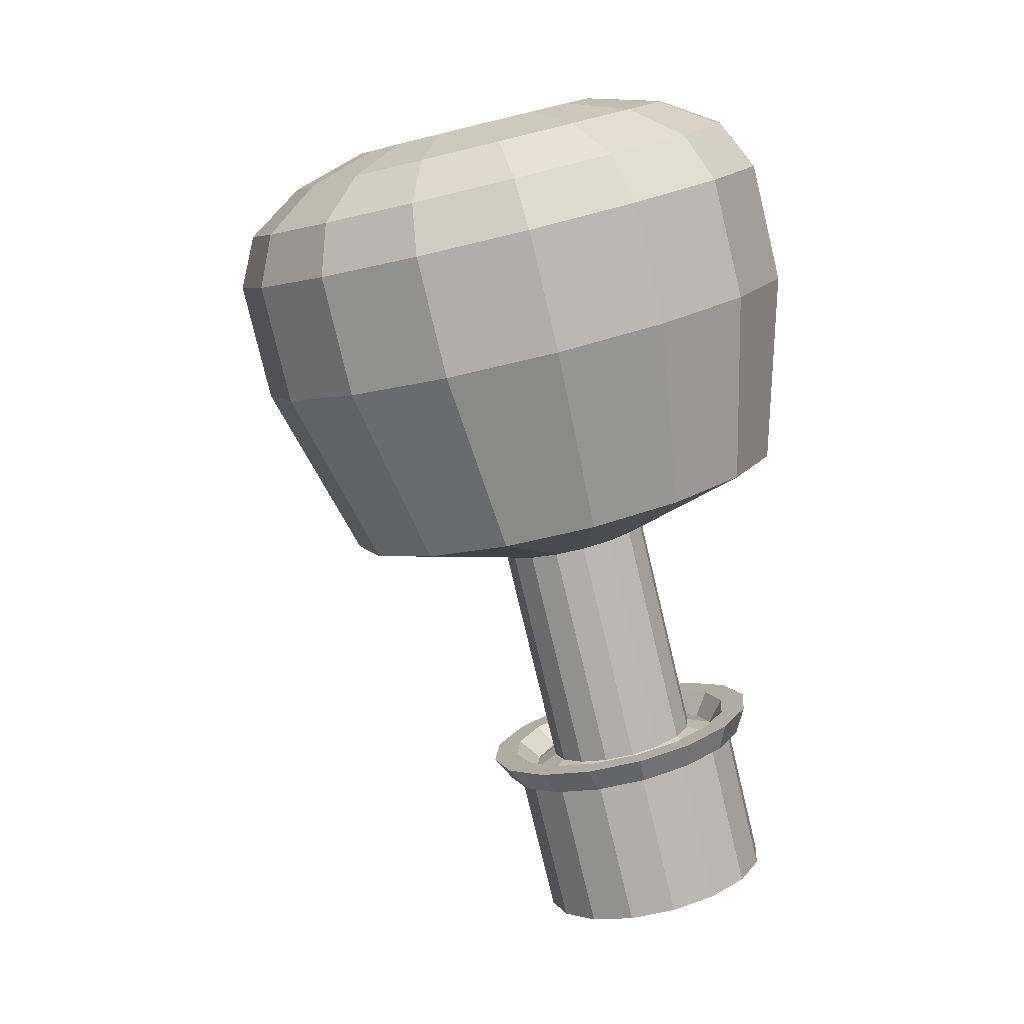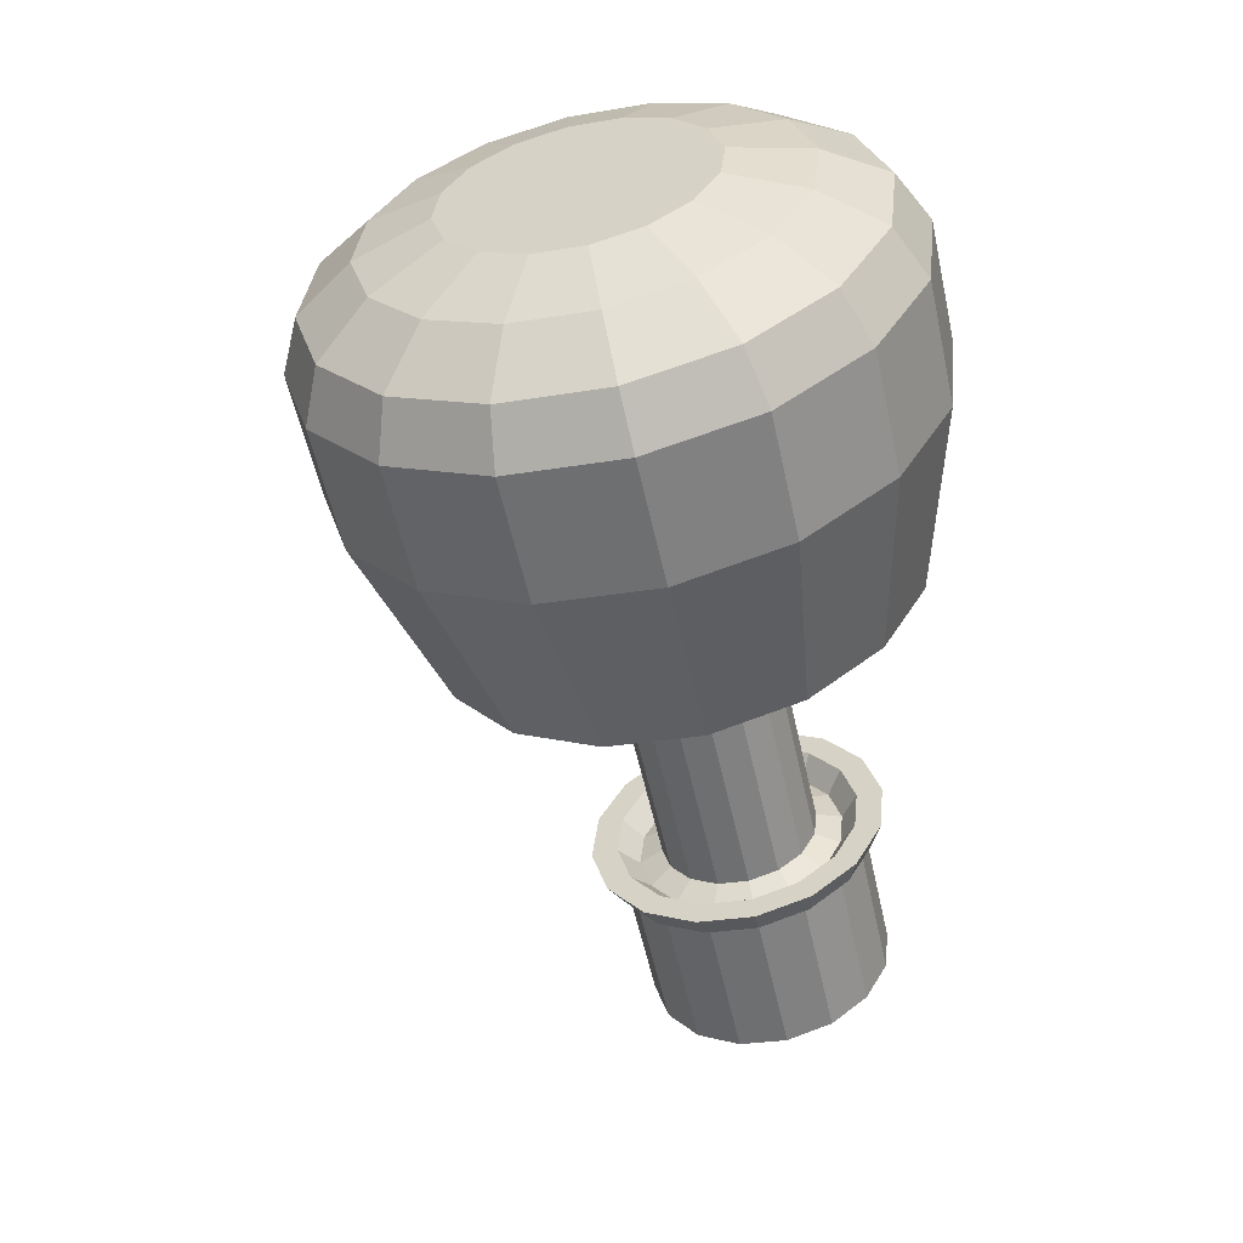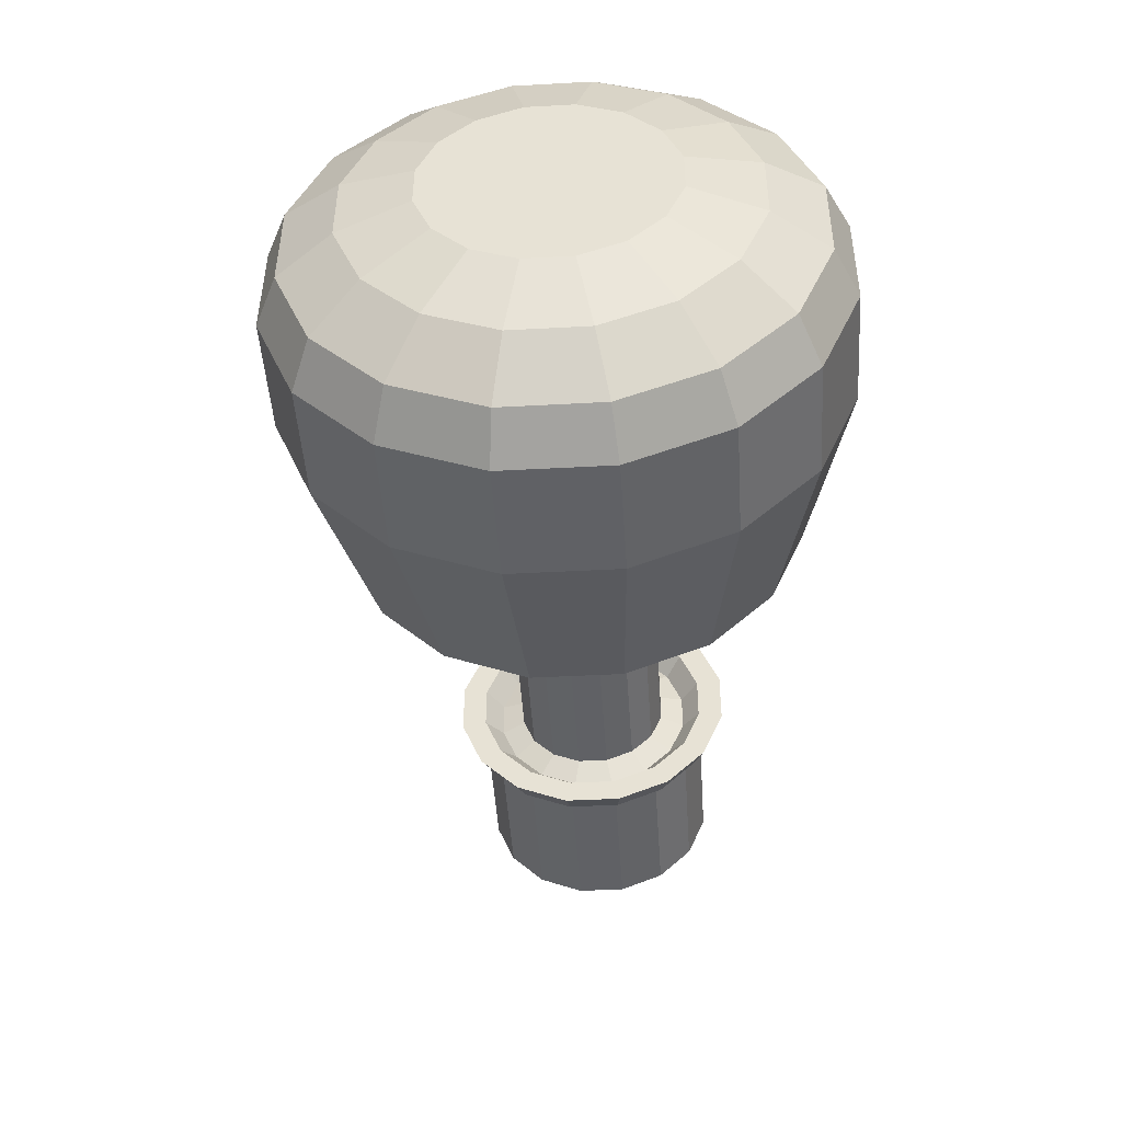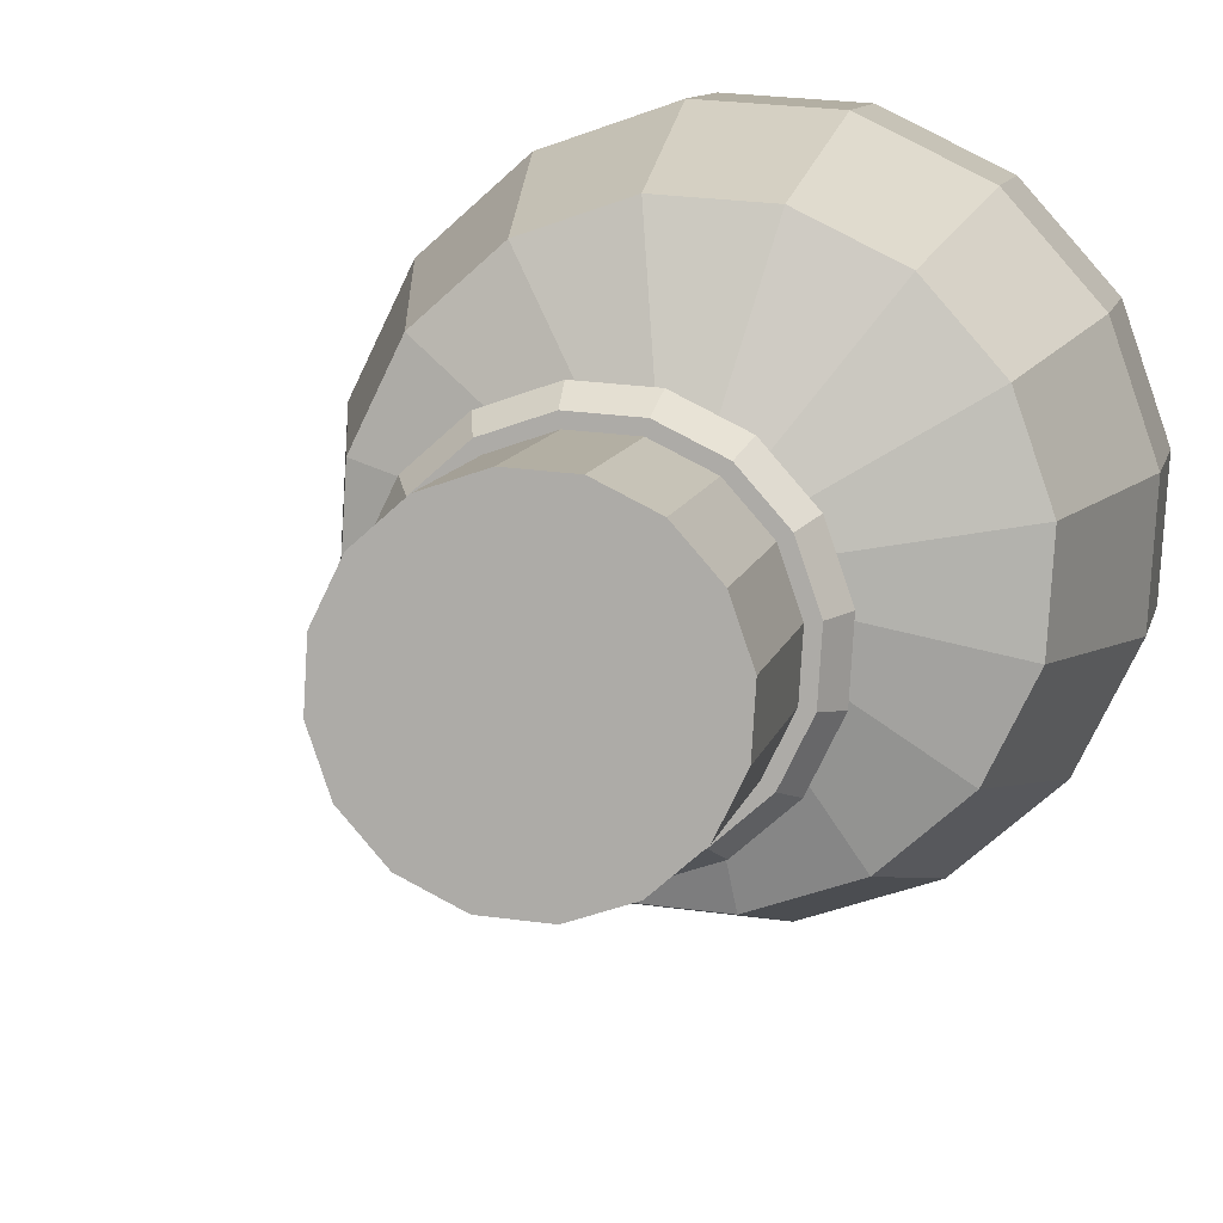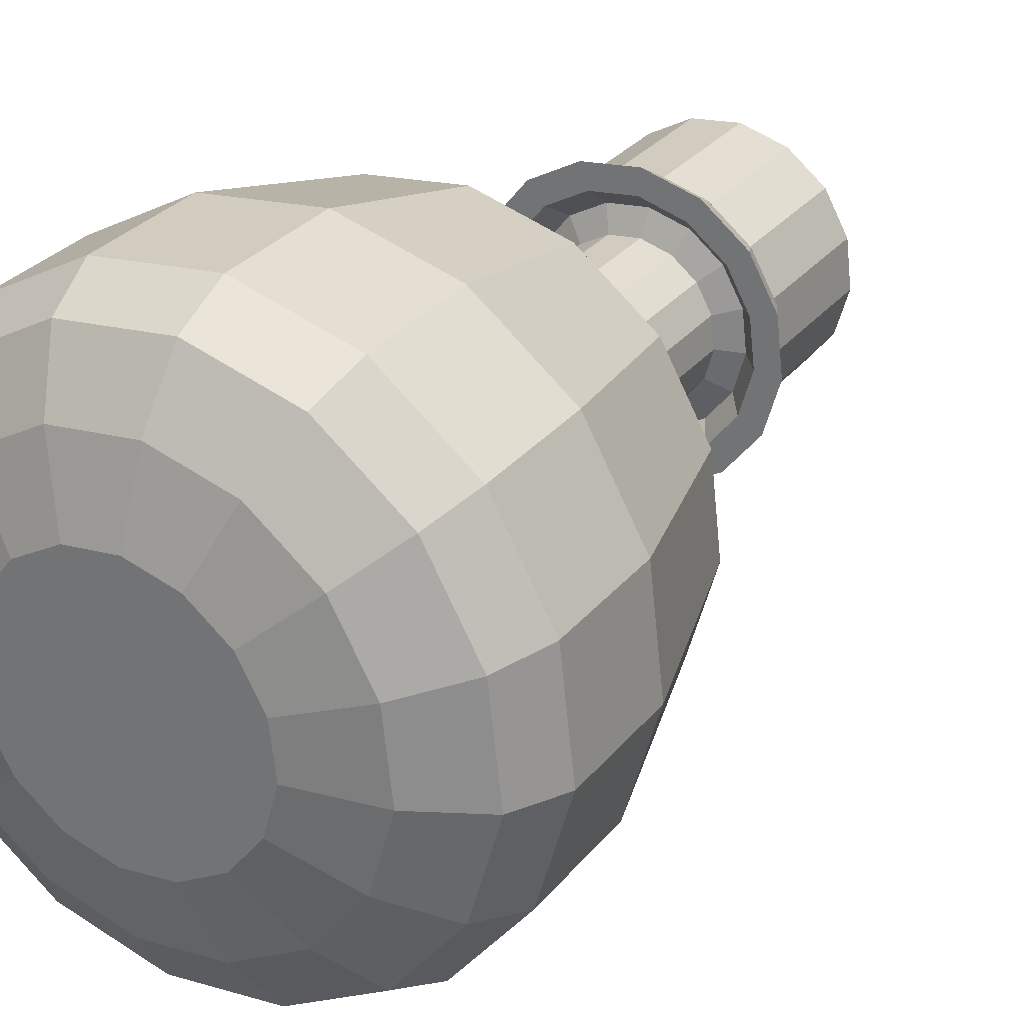
<metadata>
{"format":"obj","ext":"obj","renderer":"f3d","projection":"perspective","resolution":1024,"background":"white","views":[{"elev":9.8,"azim":-39.1,"up":"+Y"},{"elev":28.1,"azim":-59.6,"up":"+Y"},{"elev":29.6,"azim":-110.8,"up":"+Y"},{"elev":18.3,"azim":22.8,"up":"+Z"},{"elev":19.7,"azim":-138.0,"up":"+Z"}]}
</metadata>
<code>
o Cylinder.001_Cylinder.003
v -0.4641 1.363 -1.225
v -0.5055 1.587 -1.251
v -0.05362 1.44 -1.237
v -0.09752 1.663 -1.263
v 0.3261 1.534 -1.091
v 0.2798 1.757 -1.118
v 0.6172 1.631 -0.8087
v 0.5691 1.853 -0.8372
v 0.7753 1.716 -0.4324
v 0.7263 1.938 -0.4633
v 0.7765 1.776 -0.0199
v 0.7274 1.997 -0.05333
v 0.6205 1.803 0.3661
v 0.5724 2.023 0.3303
v 0.3311 1.791 0.6669
v 0.2848 2.012 0.6292
v -0.04771 1.743 0.8365
v -0.09166 1.964 0.7978
v -0.4582 1.666 0.8493
v -0.4996 1.888 0.8105
v -0.8379 1.572 0.7032
v -0.8769 1.794 0.6653
v -1.129 1.475 0.4205
v -1.166 1.698 0.3844
v -1.287 1.39 0.04429
v -1.323 1.613 0.01046
v -1.288 1.33 -0.3683
v -1.325 1.553 -0.3995
v -1.132 1.303 -0.7543
v -1.17 1.527 -0.7831
v -0.8429 1.315 -1.055
v -0.8819 1.539 -1.082
v -0.05468 1.639 -1.484
v -0.5495 1.547 -1.469
v 0.4031 1.753 -1.308
v 0.754 1.87 -0.9674
v 0.9447 1.972 -0.5138
v 0.9461 2.045 -0.01645
v 0.758 2.076 0.4489
v 0.4091 2.062 0.8115
v -0.04756 2.004 1.016
v -0.5424 1.912 1.031
v -1 1.798 0.8553
v -1.351 1.681 0.5145
v -1.542 1.579 0.06095
v -1.543 1.506 -0.4364
v -1.355 1.475 -0.9018
v -1.006 1.489 -1.264
v -0.4382 1.429 -1.068
v -0.09232 1.494 -1.078
v 0.2276 1.573 -0.9554
v 0.4729 1.655 -0.7172
v 0.6061 1.726 -0.4001
v 0.6071 1.777 -0.05253
v 0.4757 1.799 0.2727
v 0.2318 1.789 0.5261
v -0.08734 1.749 0.6691
v -0.4332 1.684 0.6799
v -0.7531 1.605 0.5568
v -0.9984 1.523 0.3186
v -1.132 1.451 0.001566
v -1.133 1.401 -0.346
v -1.001 1.379 -0.6713
v -0.7574 1.388 -0.9247
v -0.4127 1.553 -0.8724
v -0.1496 1.602 -0.8806
v 0.09385 1.663 -0.787
v 0.2804 1.725 -0.6058
v 0.3818 1.779 -0.3646
v 0.3826 1.818 -0.1001
v 0.2826 1.835 0.1474
v 0.09706 1.827 0.3401
v -0.1458 1.796 0.4489
v -0.4089 1.747 0.4571
v -0.6523 1.687 0.3635
v -0.8389 1.625 0.1822
v -0.9403 1.57 -0.05896
v -0.9411 1.531 -0.3234
v -0.841 1.515 -0.5709
v -0.6555 1.522 -0.7637
v -0.4825 1.346 -1.316
v -0.03574 1.43 -1.33
v 0.3775 1.533 -1.171
v 0.6943 1.638 -0.863
v 0.8665 1.731 -0.4535
v 0.8678 1.796 -0.004508
v 0.698 1.825 0.4156
v 0.383 1.812 0.743
v -0.02931 1.76 0.9276
v -0.4761 1.676 0.9415
v -0.8893 1.574 0.7825
v -1.206 1.468 0.4749
v -1.378 1.376 0.06536
v -1.38 1.31 -0.3836
v -1.21 1.281 -0.8038
v -0.8948 1.294 -1.131
v -0.2082 0.02909 -1.031
v 0.2023 0.106 -1.043
v 0.582 0.2001 -0.8973
v 0.8731 0.297 -0.6146
v 1.031 0.3821 -0.2384
v 1.032 0.4423 0.1742
v 0.8764 0.4686 0.5602
v 0.587 0.4568 0.8609
v 0.2082 0.4088 1.031
v -0.2023 0.3319 1.043
v -0.582 0.2379 0.8973
v -0.8731 0.1409 0.6146
v -1.031 0.05582 0.2384
v -1.032 -0.004416 -0.1742
v -0.8764 -0.03065 -0.5602
v -0.587 -0.01888 -0.8609
v -0.3457 1.711 -0.4748
v -0.2457 1.729 -0.4779
v -0.1532 1.752 -0.4423
v -0.08232 1.776 -0.3735
v -0.04379 1.797 -0.2818
v -0.04351 1.811 -0.1813
v -0.08151 1.818 -0.08727
v -0.152 1.815 -0.014
v -0.2443 1.803 0.02733
v -0.3443 1.785 0.03044
v -0.4368 1.762 -0.005142
v -0.5077 1.738 -0.07401
v -0.5462 1.717 -0.1657
v -0.5465 1.703 -0.2662
v -0.5085 1.696 -0.3602
v -0.438 1.699 -0.4335
v -0.3274 1.108 -0.8078
v -0.06425 1.158 -0.8159
v 0.1791 1.218 -0.7223
v 0.3657 1.28 -0.5411
v 0.4671 1.335 -0.2999
v 0.4679 1.373 -0.03542
v 0.3679 1.39 0.212
v 0.1824 1.382 0.4048
v -0.06046 1.352 0.5136
v -0.3236 1.302 0.5218
v -0.567 1.242 0.4281
v -0.7536 1.18 0.2469
v -0.855 1.125 0.005732
v -0.8558 1.087 -0.2587
v -0.7557 1.07 -0.5062
v -0.5702 1.078 -0.699
v -0.8044 3.595 -1.169
v -0.5412 3.644 -1.178
v -0.2978 3.704 -1.084
v -0.1112 3.767 -0.9028
v -0.009817 3.821 -0.6616
v -0.009064 3.86 -0.3971
v -0.1091 3.877 -0.1497
v -0.2946 3.869 0.04311
v -0.5374 3.838 0.1519
v -0.8006 3.789 0.1601
v -1.044 3.729 0.06642
v -1.231 3.667 -0.1148
v -1.332 3.612 -0.356
v -1.333 3.573 -0.6205
v -1.233 3.557 -0.8679
v -1.047 3.564 -1.061
v -1.155 3.782 -2.559
v -0.3636 3.93 -2.583
v 0.3685 4.111 -2.302
v 0.9297 4.298 -1.757
v 1.235 4.462 -1.031
v 1.237 4.579 -0.2357
v 0.9362 4.629 0.5086
v 0.3781 4.606 1.088
v -0.3522 4.514 1.416
v -1.144 4.366 1.44
v -1.876 4.184 1.159
v -2.437 3.997 0.6135
v -2.742 3.833 -0.1119
v -2.744 3.717 -0.9074
v -2.443 3.667 -1.652
v -1.885 3.689 -2.232
v -1.551 5.291 -3.24
v -0.5807 5.472 -3.27
v 0.3169 5.695 -2.924
v 1.005 5.924 -2.256
v 1.379 6.125 -1.367
v 1.382 6.268 -0.3913
v 1.013 6.33 0.5213
v 0.3288 6.302 1.232
v -0.5667 6.188 1.633
v -1.537 6.007 1.664
v -2.435 5.784 1.318
v -3.123 5.555 0.65
v -3.497 5.354 -0.2396
v -3.5 5.211 -1.215
v -3.131 5.149 -2.127
v -2.447 5.177 -2.838
v -1.75 6.327 -3.39
v -0.7796 6.509 -3.421
v 0.1181 6.732 -3.075
v 0.8062 6.961 -2.407
v 1.18 7.162 -1.517
v 1.183 7.304 -0.5421
v 0.8141 7.366 0.3705
v 0.1299 7.339 1.081
v -0.7656 7.225 1.483
v -1.736 7.043 1.513
v -2.634 6.821 1.167
v -3.322 6.592 0.4991
v -3.696 6.391 -0.3904
v -3.698 6.248 -1.366
v -3.33 6.186 -2.278
v -2.645 6.214 -2.989
v -1.79 6.797 -3.243
v -0.9033 6.963 -3.271
v -0.083 7.166 -2.955
v 0.5459 7.376 -2.344
v 0.8876 7.559 -1.532
v 0.8902 7.69 -0.6402
v 0.5531 7.746 0.1938
v -0.07218 7.721 0.8436
v -0.8906 7.617 1.21
v -1.777 7.451 1.238
v -2.598 7.248 0.9221
v -3.227 7.038 0.3114
v -3.568 6.854 -0.5015
v -3.571 6.724 -1.393
v -3.234 6.668 -2.227
v -2.609 6.693 -2.877
v -1.751 7.211 -2.789
v -1.063 7.339 -2.81
v -0.4276 7.497 -2.566
v 0.05977 7.659 -2.092
v 0.3246 7.802 -1.462
v 0.3266 7.903 -0.7717
v 0.06537 7.947 -0.1253
v -0.4193 7.927 0.3782
v -1.054 7.847 0.6623
v -1.741 7.718 0.6837
v -2.377 7.56 0.4391
v -2.864 7.398 -0.03422
v -3.129 7.256 -0.6642
v -3.131 7.155 -1.355
v -2.87 7.111 -2.001
v -2.385 7.13 -2.505
v -1.654 7.511 -2.167
v -1.225 7.591 -2.18
v -0.8283 7.689 -2.028
v -0.524 7.791 -1.732
v -0.3587 7.88 -1.339
v -0.3574 7.943 -0.9075
v -0.5205 7.97 -0.504
v -0.8231 7.958 -0.1896
v -1.219 7.908 -0.0122
v -1.648 7.827 0.001152
v -2.045 7.729 -0.1516
v -2.349 7.627 -0.4471
v -2.515 7.539 -0.8404
v -2.516 7.476 -1.272
v -2.353 7.448 -1.675
v -2.05 7.46 -1.99
f 34 82 81
f 33 83 82
f 35 84 83
f 36 85 84
f 85 38 86
f 86 39 87
f 87 40 88
f 88 41 89
f 41 90 89
f 42 91 90
f 43 92 91
f 44 93 92
f 93 46 94
f 94 47 95
f 18 58 20
f 95 48 96
f 96 34 81
f 31 111 29
f 4 34 2
f 6 33 4
f 8 35 6
f 10 36 8
f 10 38 37
f 12 39 38
f 14 40 39
f 16 41 40
f 20 41 18
f 22 42 20
f 24 43 22
f 26 44 24
f 26 46 45
f 28 47 46
f 30 48 47
f 32 34 48
f 63 78 79
f 4 51 6
f 20 59 22
f 6 52 8
f 22 60 24
f 8 53 10
f 24 61 26
f 12 53 54
f 28 61 62
f 14 54 55
f 30 62 63
f 16 55 56
f 32 63 64
f 18 56 57
f 2 50 4
f 2 64 49
f 56 71 72
f 64 79 80
f 57 72 73
f 49 66 50
f 49 80 65
f 57 74 58
f 50 67 51
f 58 75 59
f 51 68 52
f 59 76 60
f 52 69 53
f 60 77 61
f 54 69 70
f 62 77 78
f 55 70 71
f 3 81 82
f 5 82 83
f 7 83 84
f 9 84 85
f 9 86 11
f 11 87 13
f 13 88 15
f 15 89 17
f 19 89 90
f 21 90 91
f 23 91 92
f 25 92 93
f 25 94 27
f 27 95 29
f 29 96 31
f 31 81 1
f 110 111 108
f 17 104 15
f 3 97 1
f 1 112 31
f 17 106 105
f 5 98 3
f 21 106 19
f 5 100 99
f 23 107 21
f 7 101 100
f 25 108 23
f 9 102 101
f 27 109 25
f 11 103 102
f 29 110 27
f 15 103 13
f 65 114 66
f 65 128 113
f 73 122 74
f 66 115 67
f 74 123 75
f 67 116 68
f 75 124 76
f 68 117 69
f 76 125 77
f 70 117 118
f 78 125 126
f 71 118 119
f 79 126 127
f 72 119 120
f 80 127 128
f 73 120 121
f 135 152 136
f 157 172 173
f 143 160 144
f 136 153 137
f 130 145 146
f 144 145 129
f 137 154 138
f 130 147 131
f 138 155 139
f 131 148 132
f 140 155 156
f 133 148 149
f 140 157 141
f 133 150 134
f 141 158 142
f 134 151 135
f 142 159 143
f 171 186 187
f 149 166 150
f 157 174 158
f 150 167 151
f 158 175 159
f 151 168 152
f 159 176 160
f 152 169 153
f 146 161 162
f 160 161 145
f 154 169 170
f 147 162 163
f 155 170 171
f 148 163 164
f 156 171 172
f 149 164 165
f 192 207 208
f 164 179 180
f 172 187 188
f 165 180 181
f 173 188 189
f 165 182 166
f 173 190 174
f 166 183 167
f 174 191 175
f 167 184 168
f 175 192 176
f 168 185 169
f 162 177 178
f 176 177 161
f 170 185 186
f 163 178 179
f 195 212 196
f 184 201 185
f 178 193 194
f 192 193 177
f 186 201 202
f 179 194 195
f 186 203 187
f 179 196 180
f 187 204 188
f 180 197 181
f 188 205 189
f 181 198 182
f 189 206 190
f 183 198 199
f 191 206 207
f 183 200 184
f 217 232 233
f 203 220 204
f 196 213 197
f 204 221 205
f 198 213 214
f 206 221 222
f 199 214 215
f 207 222 223
f 200 215 216
f 208 223 224
f 201 216 217
f 193 210 194
f 193 224 209
f 201 218 202
f 194 211 195
f 202 219 203
f 238 253 254
f 209 226 210
f 209 240 225
f 217 234 218
f 210 227 211
f 218 235 219
f 211 228 212
f 219 236 220
f 212 229 213
f 220 237 221
f 214 229 230
f 222 237 238
f 215 230 231
f 223 238 239
f 216 231 232
f 224 239 240
f 243 246 244
f 231 246 247
f 239 254 255
f 232 247 248
f 240 255 256
f 233 248 249
f 225 242 226
f 225 256 241
f 233 250 234
f 226 243 227
f 234 251 235
f 227 244 228
f 235 252 236
f 228 245 229
f 236 253 237
f 230 245 246
f 34 33 82
f 33 35 83
f 35 36 84
f 36 37 85
f 85 37 38
f 86 38 39
f 87 39 40
f 88 40 41
f 41 42 90
f 42 43 91
f 43 44 92
f 44 45 93
f 93 45 46
f 94 46 47
f 18 57 58
f 95 47 48
f 96 48 34
f 31 112 111
f 4 33 34
f 6 35 33
f 8 36 35
f 10 37 36
f 10 12 38
f 12 14 39
f 14 16 40
f 16 18 41
f 20 42 41
f 22 43 42
f 24 44 43
f 26 45 44
f 26 28 46
f 28 30 47
f 30 32 48
f 32 2 34
f 63 62 78
f 4 50 51
f 20 58 59
f 6 51 52
f 22 59 60
f 8 52 53
f 24 60 61
f 12 10 53
f 28 26 61
f 14 12 54
f 30 28 62
f 16 14 55
f 32 30 63
f 18 16 56
f 2 49 50
f 2 32 64
f 56 55 71
f 64 63 79
f 57 56 72
f 49 65 66
f 49 64 80
f 57 73 74
f 50 66 67
f 58 74 75
f 51 67 68
f 59 75 76
f 52 68 69
f 60 76 77
f 54 53 69
f 62 61 77
f 55 54 70
f 3 1 81
f 5 3 82
f 7 5 83
f 9 7 84
f 9 85 86
f 11 86 87
f 13 87 88
f 15 88 89
f 19 17 89
f 21 19 90
f 23 21 91
f 25 23 92
f 25 93 94
f 27 94 95
f 29 95 96
f 31 96 81
f 112 97 105
f 97 98 104
f 98 99 104
f 99 100 103
f 104 99 103
f 100 101 102
f 102 103 100
f 104 105 97
f 105 106 112
f 106 107 112
f 107 108 111
f 112 107 111
f 108 109 110
f 17 105 104
f 3 98 97
f 1 97 112
f 17 19 106
f 5 99 98
f 21 107 106
f 5 7 100
f 23 108 107
f 7 9 101
f 25 109 108
f 9 11 102
f 27 110 109
f 11 13 103
f 29 111 110
f 15 104 103
f 65 113 114
f 65 80 128
f 73 121 122
f 66 114 115
f 74 122 123
f 67 115 116
f 75 123 124
f 68 116 117
f 76 124 125
f 70 69 117
f 78 77 125
f 71 70 118
f 79 78 126
f 72 71 119
f 80 79 127
f 73 72 120
f 135 151 152
f 157 156 172
f 143 159 160
f 136 152 153
f 130 129 145
f 144 160 145
f 137 153 154
f 130 146 147
f 138 154 155
f 131 147 148
f 140 139 155
f 133 132 148
f 140 156 157
f 133 149 150
f 141 157 158
f 134 150 151
f 142 158 159
f 171 170 186
f 149 165 166
f 157 173 174
f 150 166 167
f 158 174 175
f 151 167 168
f 159 175 176
f 152 168 169
f 146 145 161
f 160 176 161
f 154 153 169
f 147 146 162
f 155 154 170
f 148 147 163
f 156 155 171
f 149 148 164
f 192 191 207
f 164 163 179
f 172 171 187
f 165 164 180
f 173 172 188
f 165 181 182
f 173 189 190
f 166 182 183
f 174 190 191
f 167 183 184
f 175 191 192
f 168 184 185
f 162 161 177
f 176 192 177
f 170 169 185
f 163 162 178
f 195 211 212
f 184 200 201
f 178 177 193
f 192 208 193
f 186 185 201
f 179 178 194
f 186 202 203
f 179 195 196
f 187 203 204
f 180 196 197
f 188 204 205
f 181 197 198
f 189 205 206
f 183 182 198
f 191 190 206
f 183 199 200
f 217 216 232
f 203 219 220
f 196 212 213
f 204 220 221
f 198 197 213
f 206 205 221
f 199 198 214
f 207 206 222
f 200 199 215
f 208 207 223
f 201 200 216
f 193 209 210
f 193 208 224
f 201 217 218
f 194 210 211
f 202 218 219
f 238 237 253
f 209 225 226
f 209 224 240
f 217 233 234
f 210 226 227
f 218 234 235
f 211 227 228
f 219 235 236
f 212 228 229
f 220 236 237
f 214 213 229
f 222 221 237
f 215 214 230
f 223 222 238
f 216 215 231
f 224 223 239
f 243 242 248
f 242 241 249
f 241 256 250
f 256 255 251
f 255 254 251
f 254 253 252
f 251 254 252
f 251 250 256
f 250 249 241
f 249 248 242
f 248 247 243
f 247 246 243
f 246 245 244
f 231 230 246
f 239 238 254
f 232 231 247
f 240 239 255
f 233 232 248
f 225 241 242
f 225 240 256
f 233 249 250
f 226 242 243
f 234 250 251
f 227 243 244
f 235 251 252
f 228 244 245
f 236 252 253
f 230 229 245

</code>
